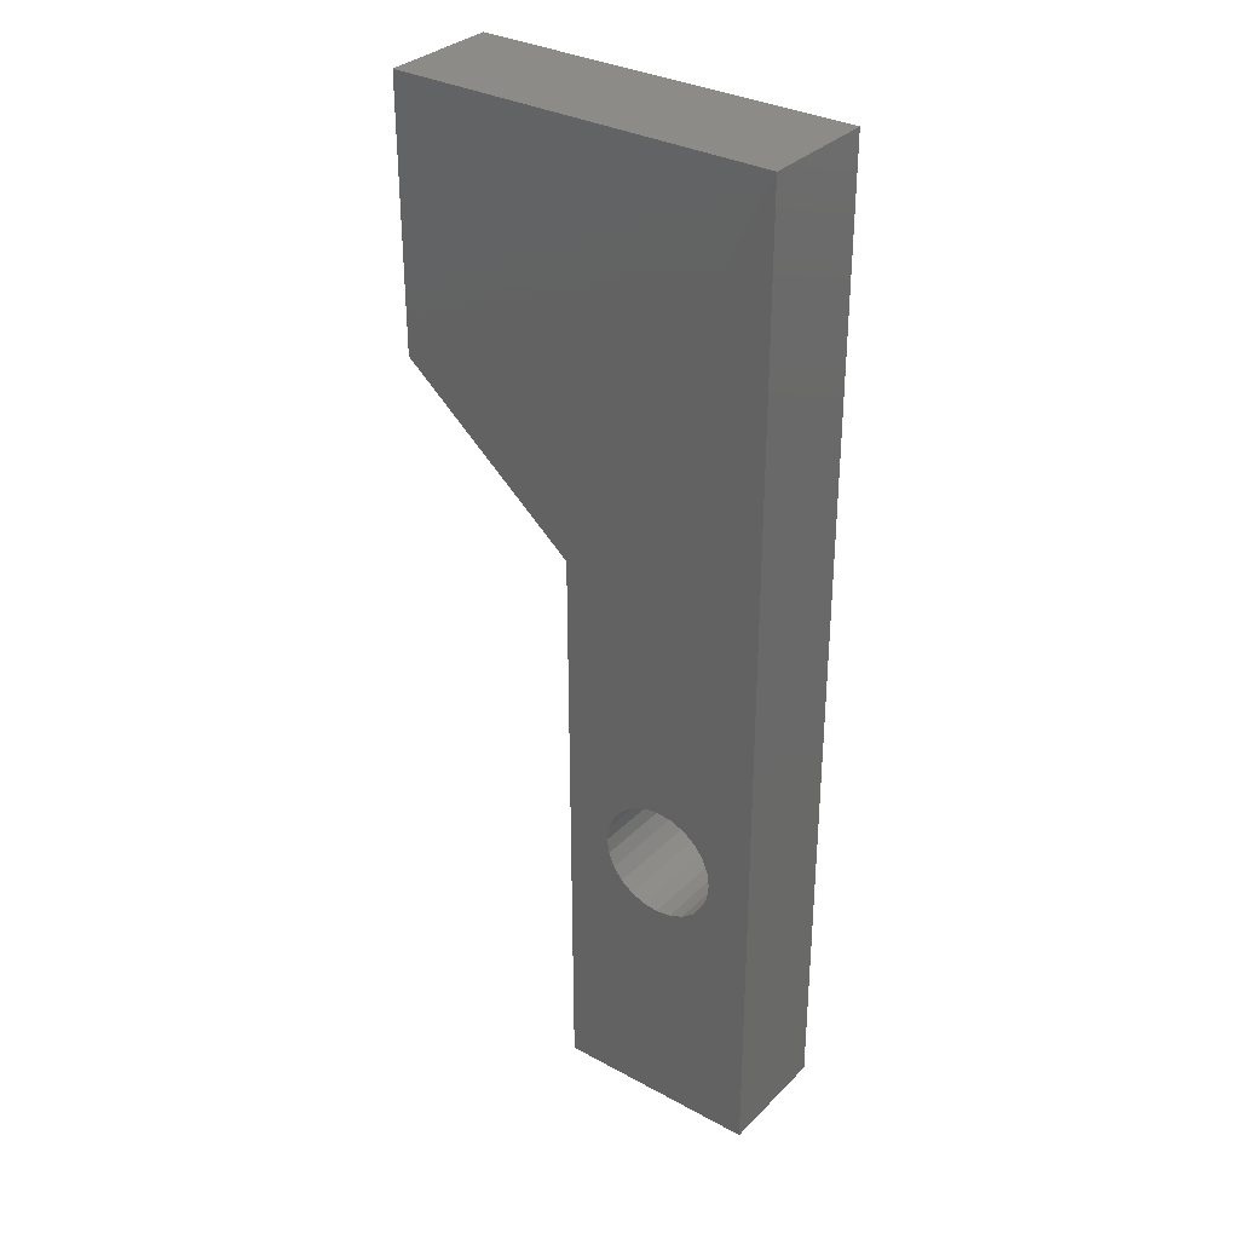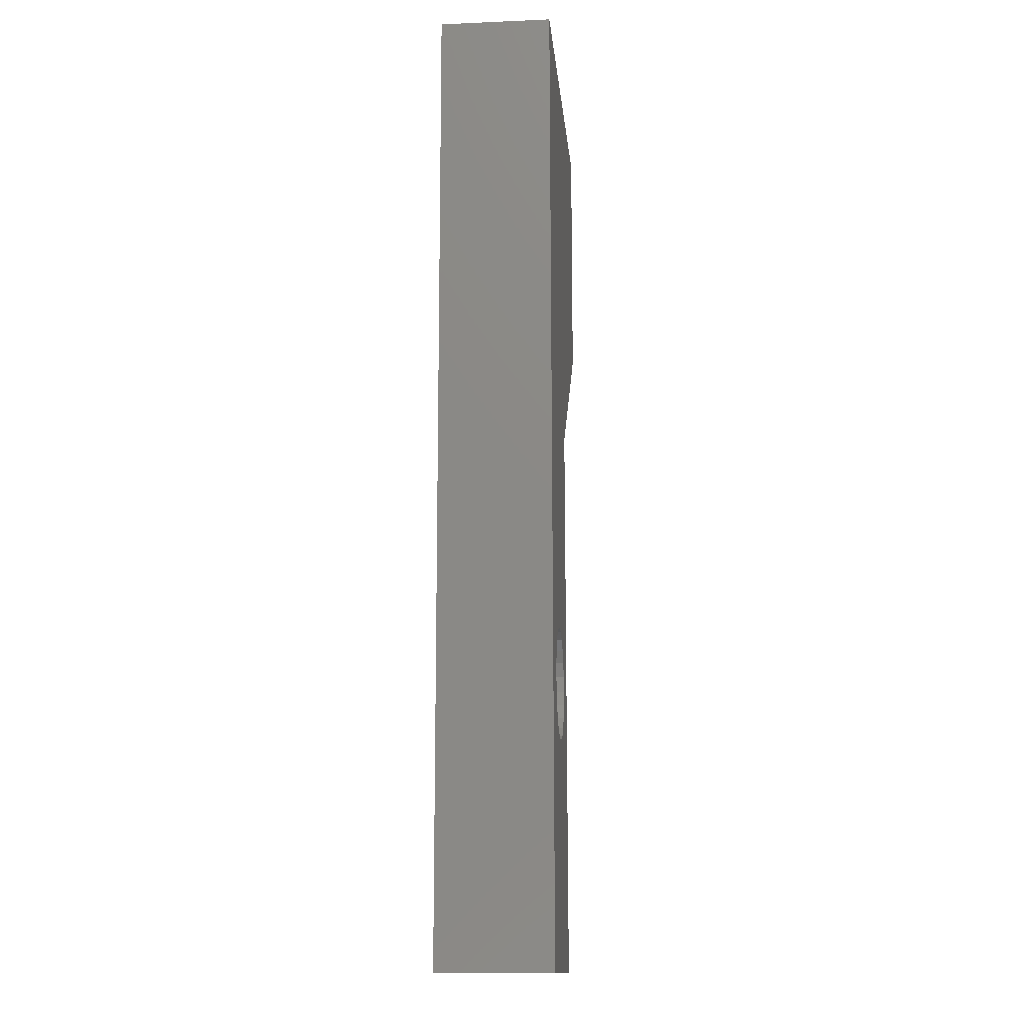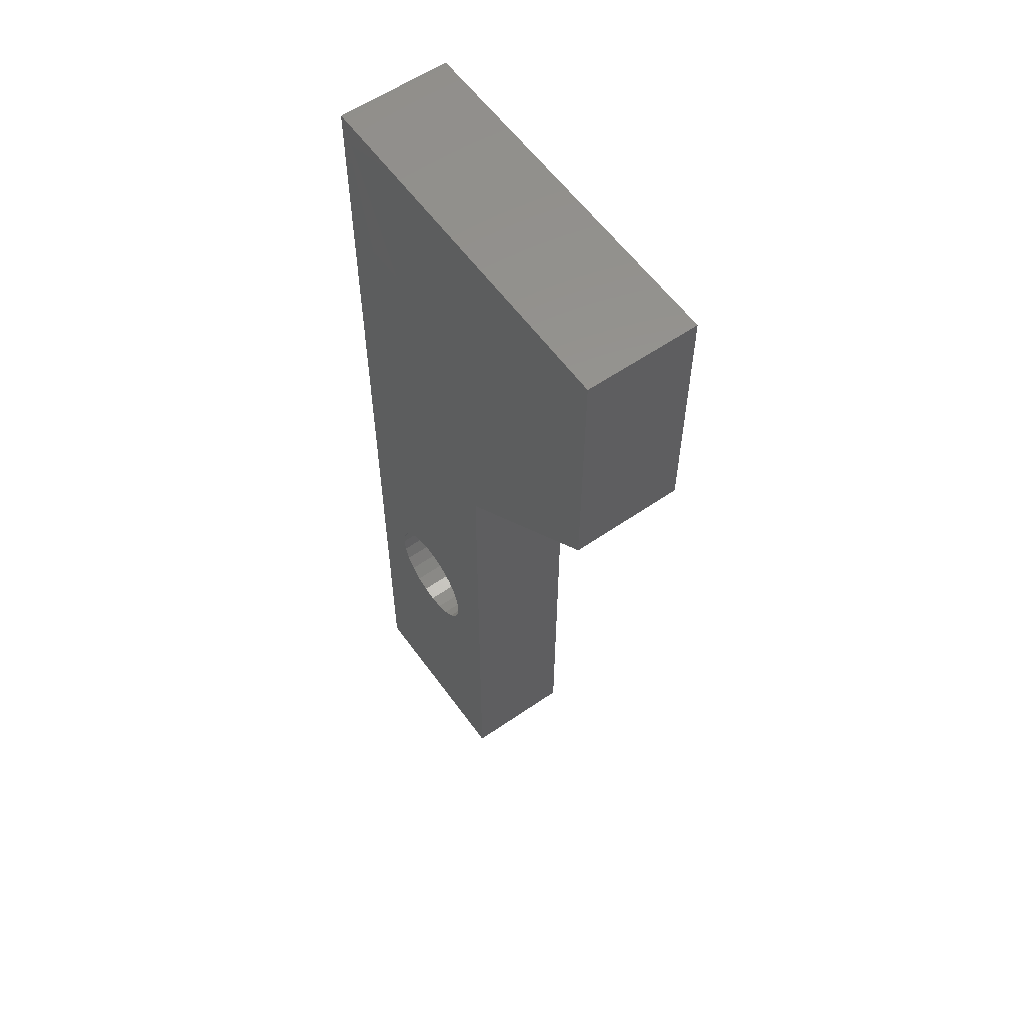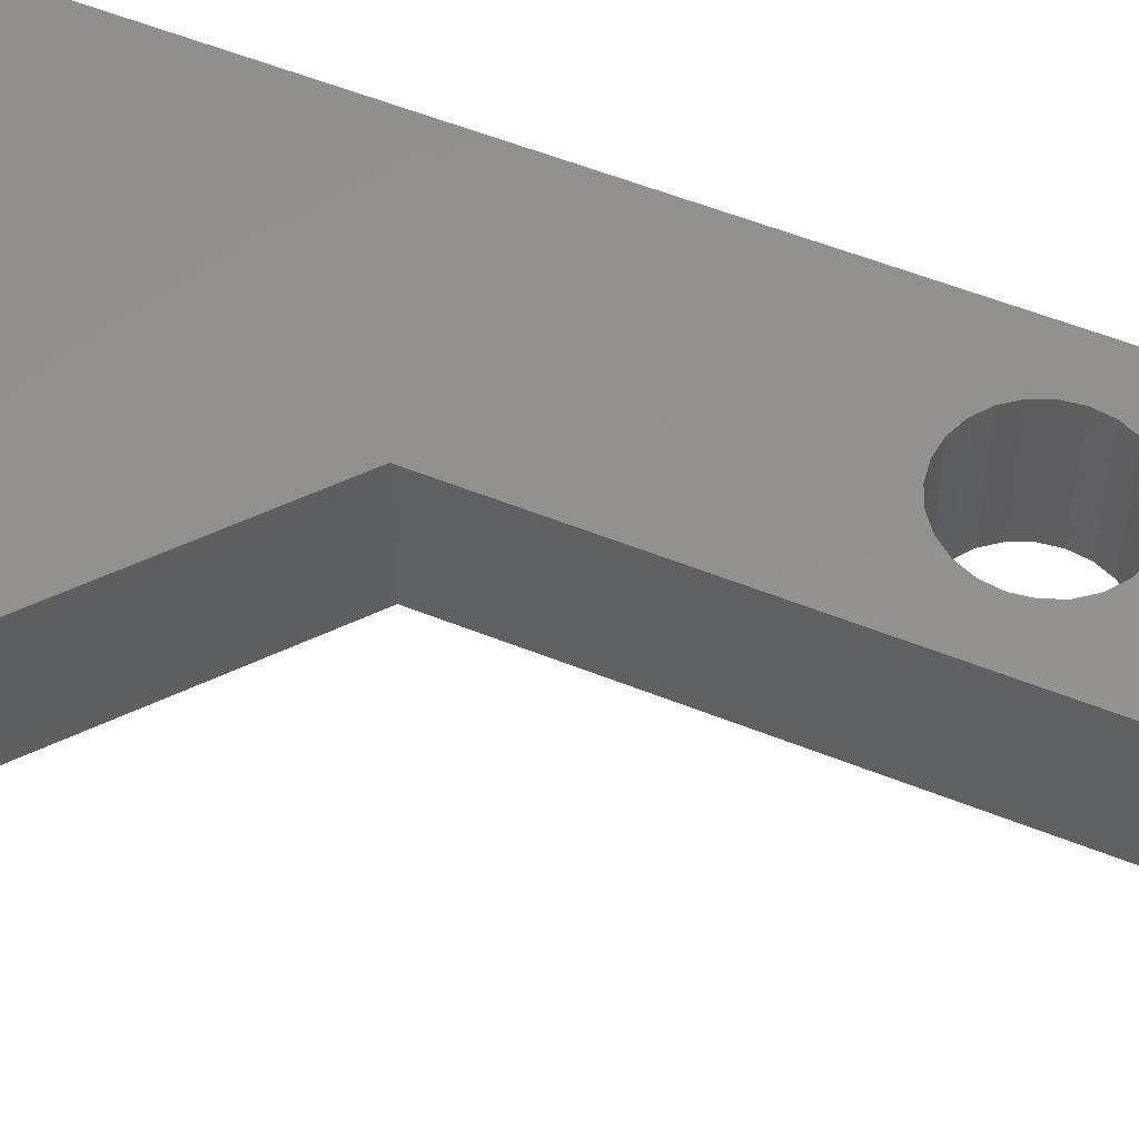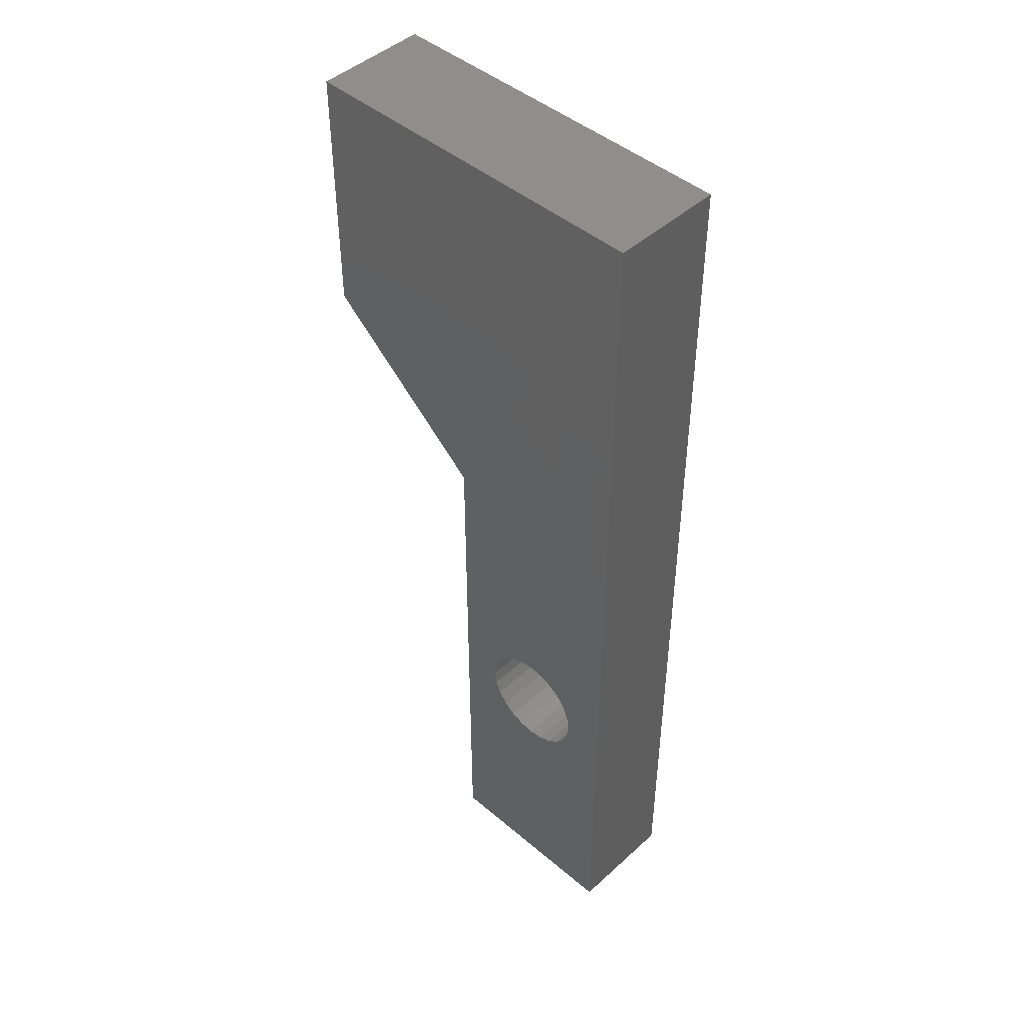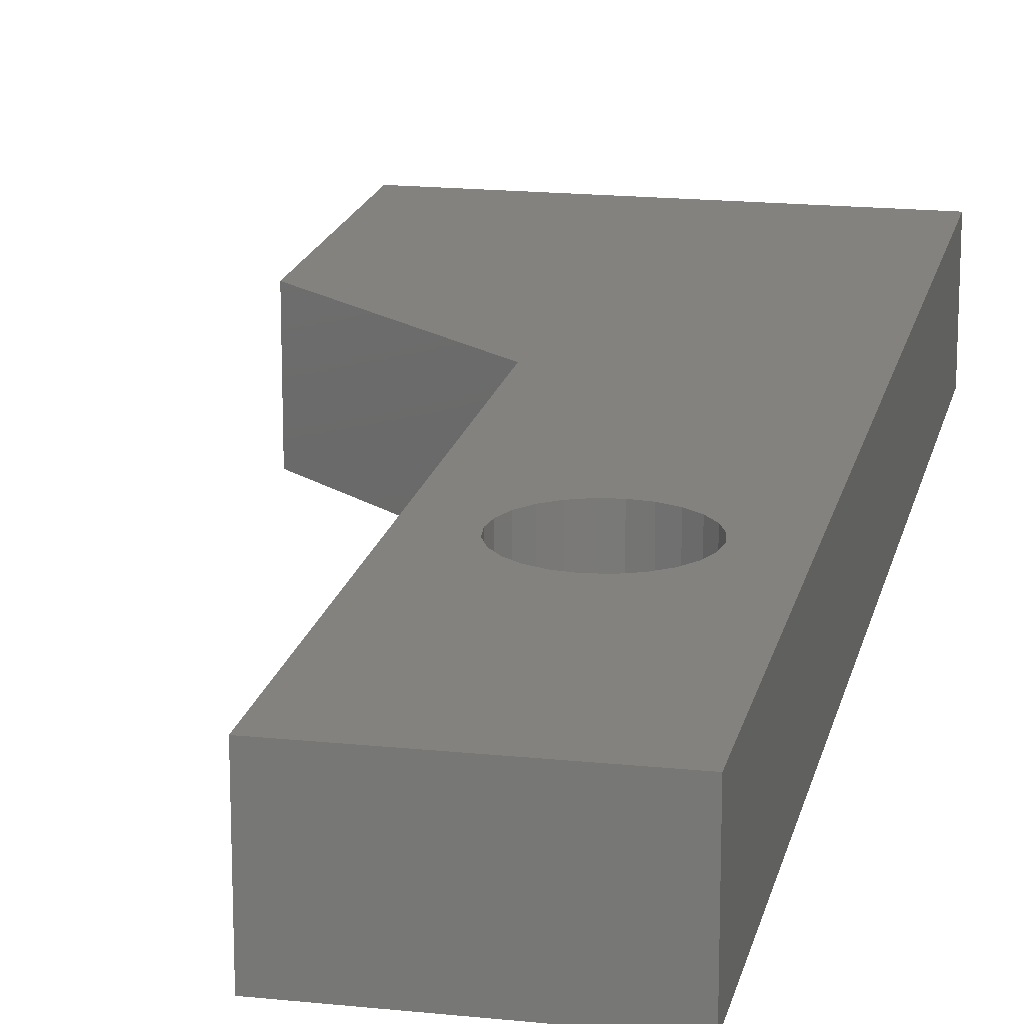
<metadata>
{"format":"stl","ext":"stl","renderer":"f3d","projection":"perspective","resolution":1024,"background":"white","views":[{"elev":32.8,"azim":36.8,"up":"+Y"},{"elev":-13.8,"azim":95.3,"up":"+Y"},{"elev":58.3,"azim":-125.5,"up":"+Y"},{"elev":54.8,"azim":-67.0,"up":"+Z"},{"elev":45.9,"azim":44.1,"up":"+Y"},{"elev":17.6,"azim":11.8,"up":"+Z"}]}
</metadata>
<code>
# stl→obj: 63 verts, 126 faces
v 3.5 0.001121 0.001121
v 3.495 17.06 2.017
v 3.5 -0.0007281 2.001
v 3.495 17.06 0.01667
v -3.005 17.06 2.015
v -3.005 17.06 0.01459
v 5.92e-07 -0.001849 2
v 2.115e-15 -1.055e-14 1.939e-14
v -0.003207 9.998 2.016
v -0.003207 10 0.01555
v -3.004 12.56 2.015
v -3.004 12.56 0.01459
v 0.7826 4.74 2.007
v 0.7484 4.998 2.008
v 0.8825 4.498 2.007
v 1.042 4.291 2.007
v 1.249 4.133 2.007
v 1.49 4.033 2.007
v 1.749 3.999 2.007
v 2.008 4.033 2.007
v 2.249 4.133 2.007
v 2.456 4.292 2.007
v 2.615 4.499 2.007
v 2.714 4.74 2.007
v 2.722 4.795 2.007
v 2.748 4.999 2.007
v 0.7824 5.257 2.008
v 0.7577 5.069 2.008
v 0.8822 5.498 2.008
v 1.041 5.706 2.008
v 1.248 5.865 2.008
v 1.489 5.965 2.008
v 1.748 5.999 2.008
v 2.007 5.965 2.008
v 2.248 5.865 2.008
v 2.455 5.706 2.008
v 2.614 5.499 2.008
v 2.714 5.258 2.008
v -3.004 13.95 0.01459
v 0.7823 5.259 0.006547
v 0.7483 5 0.006308
v 0.8821 5.5 0.00677
v 1.041 5.707 0.006961
v 1.248 5.866 0.007108
v 1.489 5.966 0.0072
v 1.748 6 0.007232
v 2.007 5.966 0.0072
v 2.248 5.866 0.007108
v 2.455 5.707 0.006961
v 2.614 5.5 0.00677
v 2.714 5.259 0.006547
v 2.748 5 0.006308
v 0.8825 4.5 0.005845
v 0.7825 4.741 0.006068
v 1.041 4.293 0.005654
v 1.249 4.134 0.005507
v 1.49 4.034 0.005415
v 1.749 4 0.005383
v 2.007 4.034 0.005415
v 2.249 4.134 0.005507
v 2.456 4.293 0.005654
v 2.615 4.5 0.005845
v 2.714 4.742 0.006068
f 1 2 3
f 2 1 4
f 5 4 6
f 4 5 2
f 1 7 8
f 7 1 3
f 9 8 7
f 8 9 10
f 10 11 12
f 11 10 9
f 7 13 14
f 13 7 15
f 15 7 3
f 15 3 16
f 16 3 17
f 17 3 18
f 18 3 19
f 19 3 20
f 20 3 21
f 21 3 22
f 22 3 23
f 23 3 24
f 24 3 25
f 25 3 26
f 26 3 2
f 11 2 5
f 2 11 9
f 2 9 27
f 27 9 7
f 27 7 28
f 28 7 14
f 2 27 29
f 2 29 30
f 2 30 31
f 2 31 32
f 2 32 33
f 2 33 34
f 2 34 35
f 2 35 36
f 2 36 37
f 2 37 38
f 2 38 26
f 4 39 6
f 39 4 12
f 12 4 10
f 10 4 40
f 10 40 8
f 8 40 41
f 40 4 42
f 42 4 43
f 43 4 44
f 44 4 45
f 45 4 46
f 46 4 47
f 47 4 48
f 48 4 49
f 49 4 50
f 50 4 51
f 51 4 52
f 8 53 1
f 53 8 54
f 54 8 41
f 1 53 55
f 1 55 56
f 1 56 57
f 1 57 58
f 1 58 59
f 1 59 60
f 1 60 61
f 1 61 62
f 1 62 63
f 1 63 52
f 1 52 4
f 41 28 14
f 28 41 40
f 28 40 27
f 44 30 43
f 30 44 31
f 19 59 58
f 59 19 20
f 42 30 29
f 30 42 43
f 55 17 56
f 17 55 16
f 40 29 27
f 29 40 42
f 55 15 16
f 15 55 53
f 37 51 38
f 51 37 50
f 53 13 15
f 13 53 54
f 57 19 58
f 19 57 18
f 46 32 45
f 32 46 33
f 38 52 26
f 52 38 51
f 23 61 22
f 61 23 62
f 35 47 48
f 47 35 34
f 36 50 37
f 50 36 49
f 5 12 11
f 12 5 39
f 39 5 6
f 56 18 57
f 18 56 17
f 54 14 13
f 14 54 41
f 45 31 44
f 31 45 32
f 20 60 59
f 60 20 21
f 21 61 60
f 61 21 22
f 25 63 24
f 63 25 52
f 52 25 26
f 24 62 23
f 62 24 63
f 36 48 49
f 48 36 35
f 34 46 47
f 46 34 33

</code>
